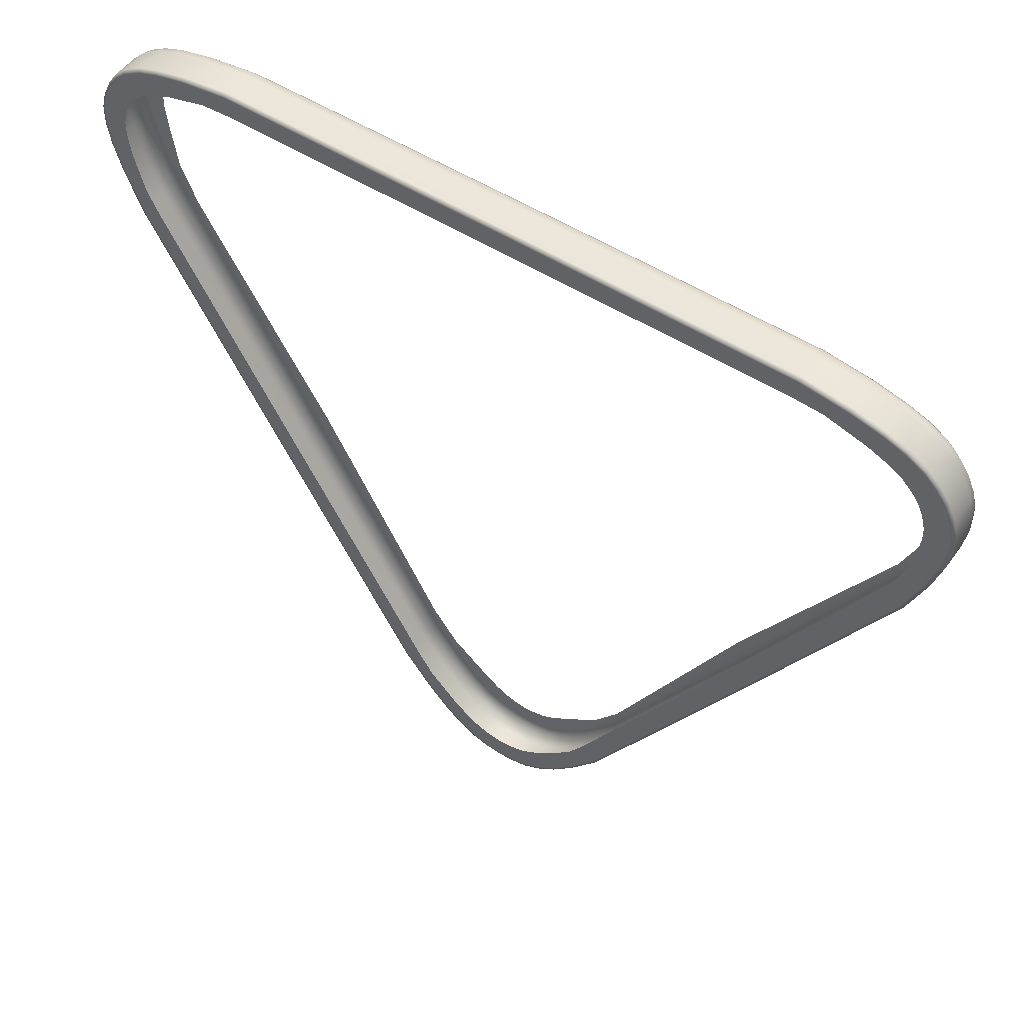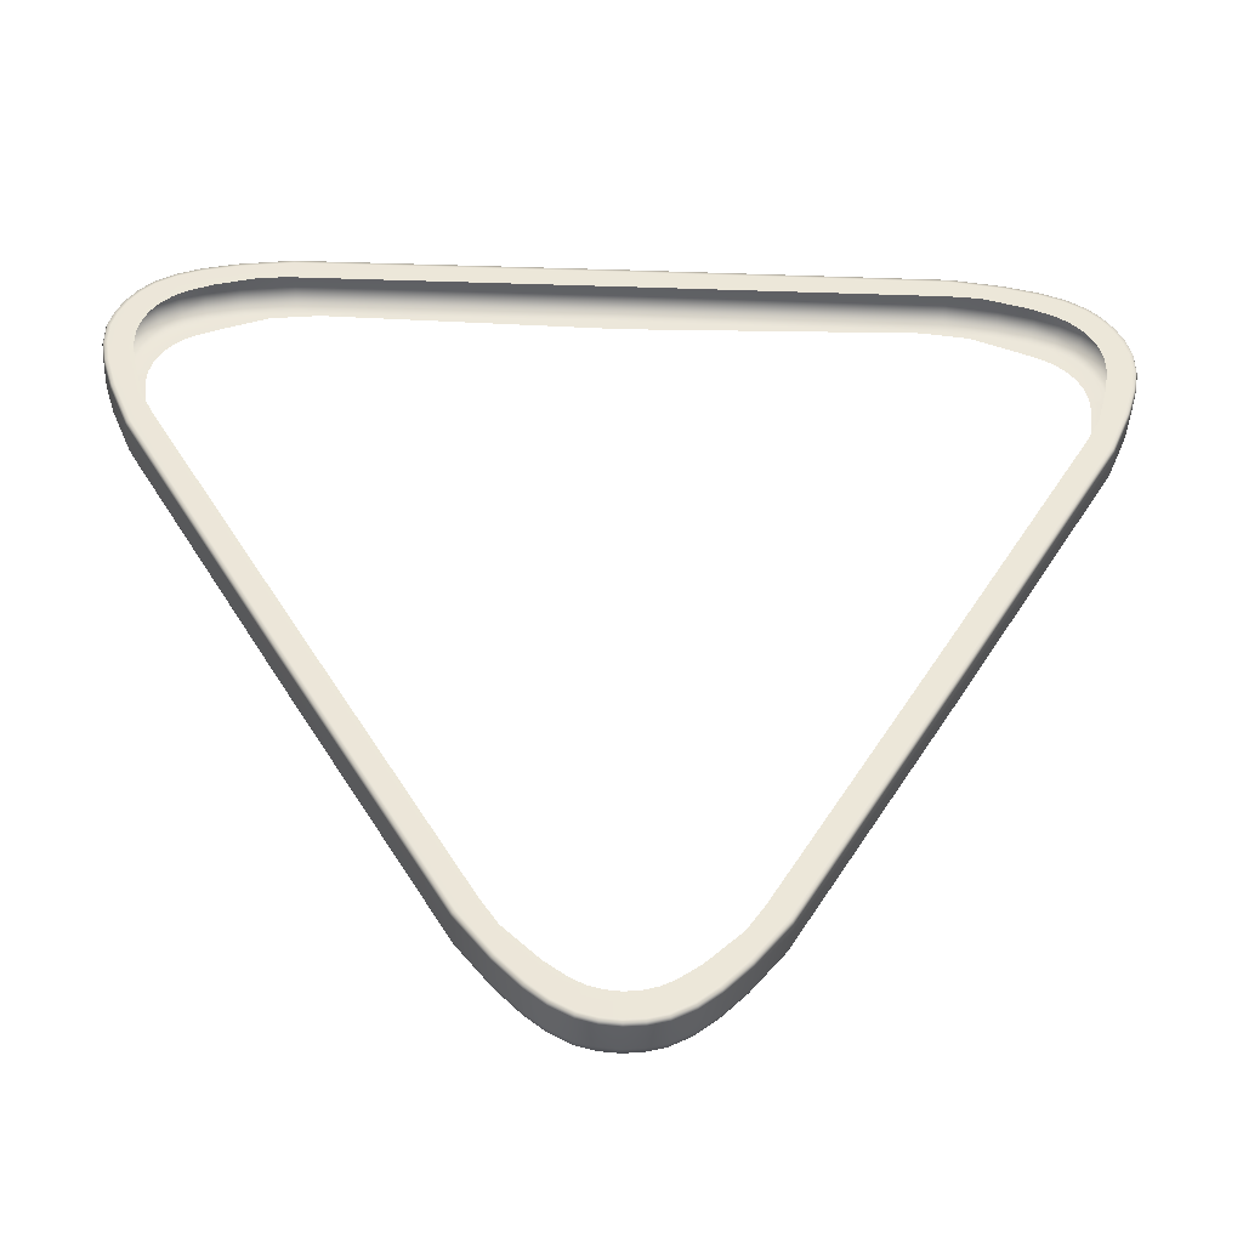
<metadata>
{"format":"obj","ext":"obj","renderer":"f3d","projection":"perspective","resolution":1024,"background":"white","views":[{"elev":51.9,"azim":-145.4,"up":"+Z"},{"elev":-43.0,"azim":177.8,"up":"+Z"}]}
</metadata>
<code>
g ENV_EGG_LevelBase
v 21.47 -2.64 -12.39
v 31.71 -2.64 8.592
v 20.08 -2.64 -11.59
v 33.15 -2.64 7.962
v 33.41 -2.671 7.848
v 21.71 -2.671 -12.53
v 34.61 -2.64 11.56
v 32.74 -2.64 10.65
v 33.61 -2.64 14.03
v 33.51 -2.948 7.802
v 21.81 -2.948 -12.59
v 33.51 -5.103 7.802
v 21.81 -5.103 -12.59
v 21.65 -5.789 -12.5
v 34.87 -2.671 11.46
v 34.97 -2.948 11.41
v 35.34 -2.64 14.07
v 33.83 -2.64 15.88
v 35.61 -2.671 13.99
v 35.64 -2.64 15.84
v 33.8 -2.64 17.05
v 33.34 -5.789 7.866
v 21.21 -6.292 -12.25
v 35.72 -2.948 13.95
v 35.91 -2.671 15.82
v 35.6 -2.64 17.54
v 33.51 -2.64 18.2
v 36.03 -2.948 15.81
v 35.72 -5.103 13.95
v 34.97 -5.103 11.41
v 35.88 -2.671 17.58
v 35.26 -2.64 18.84
v 33.09 -2.64 19.1
v 34.8 -5.789 11.47
v 35.99 -2.948 17.59
v 35.52 -2.671 18.93
v 35.63 -2.948 18.97
v 35.99 -5.103 17.59
v 35.54 -5.789 14
v 36.03 -5.103 15.81
v 35.85 -5.789 15.83
v 35.81 -5.789 17.57
v 34.94 -2.671 20.17
v 35.04 -2.948 20.23
v 34.7 -2.64 20.04
v 33.94 -2.64 21.12
v 32.51 -2.64 19.92
v 34.16 -2.671 21.29
v 32.99 -2.64 22.06
v 31.67 -2.64 20.75
v 31.54 -2.64 22.94
v 30.67 -2.64 21.36
v 33.16 -2.671 22.28
v 34.25 -2.948 21.37
v 35.04 -5.103 20.23
v 29.86 -2.64 23.57
v 28.96 -2.64 22.09
v 31.66 -2.671 23.19
v 27.32 -2.64 24.19
v 25.6 -2.64 23.03
v 23.3 -2.64 23.16
v 35.63 -5.103 18.97
v 35.46 -5.789 18.91
v 34.88 -5.789 20.14
v 33.23 -2.948 22.38
v 29.92 -2.671 23.85
v 34.25 -5.103 21.37
v 31.71 -2.948 23.3
v 33.23 -5.103 22.38
v 34.1 -5.789 21.25
v 34.45 -6.292 19.89
v 34.98 -6.292 18.74
v 35.31 -6.292 17.5
v 35.34 -6.292 15.86
v 35.05 -6.292 14.13
v 34.32 -6.292 11.63
v 32.87 -6.292 8.039
v 32.23 -6.477 8.274
v 20.62 -6.477 -11.9
v 19.9 -6.477 -11.49
v 31.2 -6.477 7.061
v 32.59 -6.477 10.35
v 33.67 -6.477 11.85
v 33.14 -6.477 14.02
v 34.39 -6.477 14.3
v 34.65 -6.477 15.91
v 33.35 -6.477 15.89
v 33.31 -6.477 16.92
v 34.62 -6.477 17.4
v 34.33 -6.477 18.5
v 33.03 -6.477 18.02
v 32.65 -6.477 18.85
v 33.85 -6.477 19.54
v 33.19 -6.477 20.48
v 32.13 -6.477 19.6
v 31.31 -6.477 20.39
v 33.72 -6.292 20.93
v 33.12 -5.789 22.23
v 32.81 -6.292 21.83
v 32.38 -6.477 21.29
v 31.71 -5.103 23.3
v 31.11 -6.477 22.05
v 30.44 -6.477 20.93
v 28.71 -6.477 21.69
v 31.63 -5.789 23.13
v 31.41 -6.292 22.68
v 29.94 -5.103 23.96
v 29.89 -5.789 23.78
v 29.76 -6.292 23.3
v 29.58 -6.477 22.63
v 27.1 -6.477 23.24
v 25.26 -6.477 23.05
v 27.23 -6.292 23.91
v 27.33 -5.789 24.4
v 23.28 -6.477 23.77
v 21.71 -6.477 23.49
v -6.104e-05 -6.477 22.98
v -6.104e-05 -6.477 23.81
v -6.104e-05 -6.292 24.5
v 23.4 -6.292 24.45
v 23.48 -5.789 24.94
v 23.51 -5.103 25.12
v -6.104e-05 -5.789 25
v -6.104e-05 -5.103 25.18
v -6.104e-05 -2.948 25.18
v 27.37 -5.103 24.58
v 23.51 -2.948 25.12
v -6.104e-05 -2.671 25.07
v 27.37 -2.948 24.58
v 23.5 -2.671 25.01
v -6.104e-05 -2.64 24.79
v 29.94 -2.948 23.96
v 27.36 -2.671 24.47
v 23.47 -2.64 24.73
v -6.104e-05 -2.64 23.19
v -6.104e-05 -2.64 24.79
v -23.29 -2.64 23.16
v -6.104e-05 -2.64 23.19
v -23.47 -2.64 24.73
v -23.5 -2.671 25.01
v -6.104e-05 -2.671 25.07
v -27.32 -2.64 24.19
v -25.59 -2.64 23.03
v -28.96 -2.64 22.09
v -23.51 -2.948 25.12
v -6.104e-05 -2.948 25.18
v -23.51 -5.103 25.12
v -6.104e-05 -5.103 25.18
v -6.104e-05 -5.789 25
v -27.36 -2.671 24.47
v -27.37 -2.948 24.58
v -29.86 -2.64 23.57
v -30.67 -2.64 21.36
v -29.92 -2.671 23.85
v -31.54 -2.64 22.94
v -31.67 -2.64 20.75
v -23.48 -5.789 24.94
v -6.104e-05 -6.292 24.5
v -29.94 -2.948 23.96
v -31.66 -2.671 23.19
v -32.99 -2.64 22.06
v -32.51 -2.64 19.92
v -31.71 -2.948 23.3
v -29.94 -5.103 23.96
v -27.37 -5.103 24.58
v -33.16 -2.671 22.28
v -33.94 -2.64 21.12
v -33.09 -2.64 19.1
v -27.33 -5.789 24.4
v -33.23 -2.948 22.38
v -34.16 -2.671 21.29
v -34.25 -2.948 21.37
v -33.23 -5.103 22.38
v -29.89 -5.789 23.78
v -31.71 -5.103 23.3
v -31.63 -5.789 23.13
v -33.12 -5.789 22.23
v -34.94 -2.671 20.17
v -35.04 -2.948 20.23
v -34.7 -2.64 20.04
v -35.26 -2.64 18.84
v -33.51 -2.64 18.2
v -35.52 -2.671 18.93
v -35.6 -2.64 17.54
v -33.8 -2.64 17.05
v -35.64 -2.64 15.84
v -33.83 -2.64 15.88
v -35.88 -2.671 17.58
v -35.63 -2.948 18.97
v -35.04 -5.103 20.23
v -35.34 -2.64 14.07
v -33.61 -2.64 14.03
v -35.91 -2.671 15.82
v -34.61 -2.64 11.56
v -32.74 -2.64 10.65
v -31.71 -2.64 8.592
v -34.25 -5.103 21.37
v -34.1 -5.789 21.25
v -34.88 -5.789 20.14
v -35.99 -2.948 17.59
v -35.61 -2.671 13.99
v -35.63 -5.103 18.97
v -36.03 -2.948 15.81
v -35.99 -5.103 17.59
v -35.46 -5.789 18.91
v -34.45 -6.292 19.89
v -33.72 -6.292 20.93
v -32.81 -6.292 21.83
v -31.41 -6.292 22.68
v -29.76 -6.292 23.3
v -27.23 -6.292 23.91
v -23.4 -6.292 24.45
v -23.28 -6.477 23.77
v -6.104e-05 -6.477 23.81
v -6.104e-05 -6.477 22.98
v -21.71 -6.477 23.49
v -25.26 -6.477 23.05
v -27.1 -6.477 23.24
v -28.71 -6.477 21.69
v -29.58 -6.477 22.63
v -31.11 -6.477 22.05
v -30.44 -6.477 20.93
v -31.31 -6.477 20.39
v -32.38 -6.477 21.29
v -33.19 -6.477 20.48
v -32.13 -6.477 19.6
v -32.65 -6.477 18.85
v -33.85 -6.477 19.54
v -34.33 -6.477 18.5
v -33.03 -6.477 18.02
v -33.31 -6.477 16.92
v -34.98 -6.292 18.74
v -35.81 -5.789 17.57
v -35.31 -6.292 17.5
v -34.62 -6.477 17.4
v -36.03 -5.103 15.81
v -34.65 -6.477 15.91
v -33.35 -6.477 15.89
v -33.14 -6.477 14.02
v -35.85 -5.789 15.83
v -35.34 -6.292 15.86
v -35.72 -5.103 13.95
v -35.54 -5.789 14
v -35.06 -6.292 14.13
v -34.39 -6.477 14.3
v -33.67 -6.477 11.85
v -32.59 -6.477 10.35
v -34.32 -6.292 11.63
v -34.8 -5.789 11.47
v -32.23 -6.477 8.274
v -31.2 -6.477 7.061
v -19.9 -6.477 -11.49
v -20.62 -6.477 -11.9
v -21.21 -6.292 -12.25
v -32.87 -6.292 8.039
v -33.34 -5.789 7.866
v -33.51 -5.103 7.802
v -21.65 -5.789 -12.5
v -21.81 -5.103 -12.59
v -21.81 -2.948 -12.59
v -34.97 -5.103 11.41
v -33.51 -2.948 7.802
v -21.71 -2.671 -12.53
v -34.97 -2.948 11.41
v -33.41 -2.671 7.848
v -21.47 -2.64 -12.39
v -35.72 -2.948 13.95
v -34.87 -2.671 11.46
v -33.15 -2.64 7.962
v -20.08 -2.64 -11.59
v -21.47 -2.64 -12.39
v -8.412 -2.64 -31.76
v -20.08 -2.64 -11.59
v -9.681 -2.64 -32.69
v -9.906 -2.671 -32.86
v -21.71 -2.671 -12.53
v -7.291 -2.64 -35.76
v -7.147 -2.64 -33.68
v -4.657 -2.64 -36.12
v -10 -2.948 -32.92
v -21.81 -2.948 -12.59
v -10 -5.103 -32.92
v -21.81 -5.103 -12.59
v -21.65 -5.789 -12.5
v -7.512 -2.671 -35.93
v -7.604 -2.948 -35.99
v -5.486 -2.64 -37.64
v -3.163 -2.64 -37.24
v -5.694 -2.671 -37.83
v -4.099 -2.64 -38.78
v -2.136 -2.64 -37.8
v -9.858 -5.789 -32.81
v -21.21 -6.292 -12.25
v -5.78 -2.948 -37.91
v -4.256 -2.671 -39.01
v -2.613 -2.64 -39.6
v -0.9934 -2.64 -38.12
v -4.321 -2.948 -39.11
v -5.78 -5.103 -37.91
v -7.604 -5.103 -35.99
v -2.719 -2.671 -39.86
v -1.314 -2.64 -39.95
v -6.104e-05 -2.64 -38.2
v -7.467 -5.789 -35.87
v -2.763 -2.948 -39.97
v -1.363 -2.671 -40.23
v -1.383 -2.948 -40.34
v -2.763 -5.103 -39.97
v -5.649 -5.789 -37.78
v -4.321 -5.103 -39.11
v -4.217 -5.789 -38.96
v -2.693 -5.789 -39.8
v -6.104e-05 -2.671 -40.35
v -6.104e-05 -2.948 -40.46
v -6.104e-05 -2.64 -40.07
v 1.314 -2.64 -39.95
v 0.9944 -2.64 -38.12
v 1.363 -2.671 -40.23
v 2.615 -2.64 -39.6
v 2.136 -2.64 -37.8
v 4.099 -2.64 -38.78
v 3.163 -2.64 -37.24
v 2.72 -2.671 -39.86
v 1.384 -2.948 -40.34
v -6.104e-05 -5.103 -40.46
v 5.486 -2.64 -37.64
v 4.657 -2.64 -36.12
v 4.256 -2.671 -39.01
v 7.29 -2.64 -35.76
v 7.147 -2.64 -33.68
v 8.412 -2.64 -31.76
v -1.383 -5.103 -40.34
v -1.352 -5.789 -40.16
v -6.104e-05 -5.789 -40.28
v 2.763 -2.948 -39.97
v 5.694 -2.671 -37.83
v 1.384 -5.103 -40.34
v 4.321 -2.948 -39.11
v 2.763 -5.103 -39.97
v 1.352 -5.789 -40.16
v -6.104e-05 -6.292 -39.77
v -1.263 -6.292 -39.66
v -2.503 -6.292 -39.33
v -3.934 -6.292 -38.54
v -5.295 -6.292 -37.42
v -7.09 -6.292 -35.54
v -9.473 -6.292 -32.48
v -8.947 -6.477 -32.05
v -20.62 -6.477 -11.9
v -19.9 -6.477 -11.49
v -9.486 -6.477 -30.55
v -7.33 -6.477 -33.4
v -6.575 -6.477 -35.08
v -4.433 -6.477 -35.71
v -4.81 -6.477 -36.93
v -3.547 -6.477 -37.97
v -2.91 -6.477 -36.82
v -2.007 -6.477 -37.31
v -2.243 -6.477 -38.69
v -1.142 -6.477 -38.98
v -0.907 -6.477 -37.62
v -6.104e-05 -6.477 -37.7
v -6.104e-05 -6.477 -39.08
v 1.141 -6.477 -38.98
v 0.9069 -6.477 -37.62
v 2.008 -6.477 -37.31
v 1.263 -6.292 -39.66
v 2.693 -5.789 -39.8
v 2.502 -6.292 -39.33
v 2.243 -6.477 -38.69
v 4.321 -5.103 -39.11
v 3.547 -6.477 -37.97
v 2.91 -6.477 -36.82
v 4.433 -6.477 -35.71
v 4.217 -5.789 -38.96
v 3.933 -6.292 -38.54
v 5.78 -5.103 -37.91
v 5.65 -5.789 -37.78
v 5.294 -6.292 -37.42
v 4.81 -6.477 -36.93
v 6.575 -6.477 -35.08
v 7.33 -6.477 -33.4
v 7.09 -6.292 -35.54
v 7.467 -5.789 -35.87
v 8.947 -6.477 -32.05
v 9.486 -6.477 -30.55
v 19.9 -6.477 -11.49
v 20.62 -6.477 -11.9
v 21.21 -6.292 -12.25
v 9.473 -6.292 -32.48
v 9.858 -5.789 -32.81
v 9.999 -5.103 -32.92
v 21.65 -5.789 -12.5
v 21.81 -5.103 -12.59
v 21.81 -2.948 -12.59
v 7.604 -5.103 -35.99
v 9.999 -2.948 -32.92
v 21.71 -2.671 -12.53
v 7.604 -2.948 -35.99
v 9.906 -2.671 -32.86
v 21.47 -2.64 -12.39
v 5.78 -2.948 -37.91
v 7.512 -2.671 -35.93
v 9.682 -2.64 -32.69
v 20.08 -2.64 -11.59
g ENV_EGG_LevelBase_0
f 3 2 1
f 2 4 1
f 4 5 1
f 5 6 1
f 7 4 2
f 8 7 2
f 7 8 9
f 5 10 6
f 10 11 6
f 11 10 12
f 13 11 12
f 13 12 14
f 15 5 4
f 7 15 4
f 16 10 5
f 12 10 16
f 15 16 5
f 17 7 9
f 17 9 18
f 19 15 7
f 17 19 7
f 20 17 18
f 20 18 21
f 12 22 14
f 14 22 23
f 24 16 15
f 19 24 15
f 19 17 25
f 17 20 25
f 26 20 21
f 26 21 27
f 24 19 28
f 19 25 28
f 24 29 16
f 29 24 28
f 30 12 16
f 29 30 16
f 31 25 20
f 26 31 20
f 32 26 27
f 32 27 33
f 30 34 12
f 34 22 12
f 35 28 25
f 31 35 25
f 31 26 36
f 26 32 36
f 35 31 37
f 31 36 37
f 35 38 28
f 38 35 37
f 39 34 30
f 29 39 30
f 40 29 28
f 38 40 28
f 29 40 41
f 39 29 41
f 38 42 40
f 42 41 40
f 43 36 32
f 44 37 36
f 43 44 36
f 45 43 32
f 45 32 33
f 46 45 33
f 43 45 46
f 47 46 33
f 48 43 46
f 44 43 48
f 49 46 47
f 46 49 48
f 50 49 47
f 51 49 50
f 52 51 50
f 49 53 48
f 53 49 51
f 54 44 48
f 48 53 54
f 44 55 37
f 55 44 54
f 56 51 52
f 57 56 52
f 58 53 51
f 51 56 58
f 59 56 57
f 60 59 57
f 59 60 61
f 55 62 37
f 62 38 37
f 38 62 63
f 42 38 63
f 55 64 62
f 64 63 62
f 65 53 58
f 53 65 54
f 56 66 58
f 66 56 59
f 67 55 54
f 64 55 67
f 68 65 58
f 58 66 68
f 65 69 54
f 69 67 54
f 69 65 68
f 70 64 67
f 67 69 70
f 64 71 63
f 71 64 70
f 71 72 63
f 42 63 72
f 73 42 72
f 42 73 41
f 73 74 41
f 39 41 74
f 75 39 74
f 39 75 34
f 75 76 34
f 34 76 22
f 76 77 22
f 22 77 23
f 23 77 78
f 79 23 78
f 79 78 80
f 78 81 80
f 82 81 78
f 78 77 83
f 83 82 78
f 77 76 83
f 84 82 83
f 85 83 76
f 75 85 76
f 85 84 83
f 85 75 86
f 84 85 86
f 87 84 86
f 75 74 86
f 88 87 86
f 89 86 74
f 89 88 86
f 73 89 74
f 88 89 90
f 89 73 90
f 91 88 90
f 73 72 90
f 92 91 90
f 93 90 72
f 93 92 90
f 71 93 72
f 92 93 94
f 95 92 94
f 96 95 94
f 93 71 97
f 94 93 97
f 97 71 70
f 70 98 97
f 69 98 70
f 97 99 94
f 98 99 97
f 100 96 94
f 99 100 94
f 98 69 101
f 101 69 68
f 96 100 102
f 103 96 102
f 104 103 102
f 99 98 105
f 105 98 101
f 100 99 106
f 102 100 106
f 106 99 105
f 107 101 68
f 101 107 105
f 105 108 106
f 107 108 105
f 106 109 102
f 108 109 106
f 110 104 102
f 109 110 102
f 104 110 111
f 112 104 111
f 110 109 113
f 111 110 113
f 109 108 114
f 113 109 114
f 112 111 115
f 116 112 115
f 116 115 117
f 115 118 117
f 119 118 115
f 120 115 111
f 113 120 111
f 120 119 115
f 120 113 121
f 120 121 119
f 113 114 121
f 121 114 122
f 121 123 119
f 121 122 123
f 122 124 123
f 125 124 122
f 114 126 122
f 114 108 126
f 108 107 126
f 127 125 122
f 125 127 128
f 122 126 129
f 126 107 129
f 127 122 129
f 127 130 128
f 127 129 130
f 128 130 131
f 107 132 129
f 132 107 68
f 66 132 68
f 129 132 133
f 132 66 133
f 129 133 130
f 133 66 59
f 130 133 134
f 133 59 134
f 130 134 131
f 134 59 61
f 134 61 131
f 61 135 131
f 138 137 136
f 137 139 136
f 139 140 136
f 140 141 136
f 142 139 137
f 143 142 137
f 142 143 144
f 140 145 141
f 145 146 141
f 146 145 147
f 148 146 147
f 148 147 149
f 150 140 139
f 142 150 139
f 151 145 140
f 147 145 151
f 150 151 140
f 152 142 144
f 152 144 153
f 154 150 142
f 152 154 142
f 155 152 153
f 155 153 156
f 147 157 149
f 149 157 158
f 159 151 150
f 154 159 150
f 154 152 160
f 152 155 160
f 161 155 156
f 161 156 162
f 159 154 163
f 154 160 163
f 159 164 151
f 164 159 163
f 165 147 151
f 164 165 151
f 166 160 155
f 161 166 155
f 167 161 162
f 167 162 168
f 165 169 147
f 169 157 147
f 170 163 160
f 166 170 160
f 166 161 171
f 161 167 171
f 170 166 172
f 166 171 172
f 170 173 163
f 173 170 172
f 174 169 165
f 164 174 165
f 175 164 163
f 173 175 163
f 164 175 176
f 174 164 176
f 173 177 175
f 177 176 175
f 178 171 167
f 179 172 171
f 178 179 171
f 180 178 167
f 180 167 168
f 181 180 168
f 178 180 181
f 182 181 168
f 183 178 181
f 179 178 183
f 184 181 182
f 181 184 183
f 185 184 182
f 186 184 185
f 187 186 185
f 184 188 183
f 188 184 186
f 189 179 183
f 183 188 189
f 179 190 172
f 190 179 189
f 191 186 187
f 192 191 187
f 193 188 186
f 186 191 193
f 194 191 192
f 195 194 192
f 194 195 196
f 190 197 172
f 197 173 172
f 173 197 198
f 177 173 198
f 190 199 197
f 199 198 197
f 200 188 193
f 188 200 189
f 191 201 193
f 201 191 194
f 202 190 189
f 199 190 202
f 203 200 193
f 193 201 203
f 200 204 189
f 204 202 189
f 204 200 203
f 205 199 202
f 202 204 205
f 199 206 198
f 206 199 205
f 206 207 198
f 177 198 207
f 208 177 207
f 177 208 176
f 208 209 176
f 174 176 209
f 210 174 209
f 174 210 169
f 210 211 169
f 169 211 157
f 211 212 157
f 157 212 158
f 158 212 213
f 214 158 213
f 214 213 215
f 213 216 215
f 217 216 213
f 213 212 218
f 218 217 213
f 212 211 218
f 219 217 218
f 220 218 211
f 210 220 211
f 220 219 218
f 220 210 221
f 219 220 221
f 222 219 221
f 210 209 221
f 223 222 221
f 224 221 209
f 224 223 221
f 208 224 209
f 223 224 225
f 224 208 225
f 226 223 225
f 208 207 225
f 227 226 225
f 228 225 207
f 228 227 225
f 206 228 207
f 227 228 229
f 230 227 229
f 231 230 229
f 228 206 232
f 229 228 232
f 232 206 205
f 205 233 232
f 204 233 205
f 232 234 229
f 233 234 232
f 235 231 229
f 234 235 229
f 233 204 236
f 236 204 203
f 231 235 237
f 238 231 237
f 239 238 237
f 234 233 240
f 240 233 236
f 235 234 241
f 237 235 241
f 241 234 240
f 242 236 203
f 236 242 240
f 240 243 241
f 242 243 240
f 241 244 237
f 243 244 241
f 245 239 237
f 244 245 237
f 239 245 246
f 247 239 246
f 245 244 248
f 246 245 248
f 244 243 249
f 248 244 249
f 247 246 250
f 251 247 250
f 251 250 252
f 250 253 252
f 254 253 250
f 255 250 246
f 248 255 246
f 255 254 250
f 255 248 256
f 255 256 254
f 248 249 256
f 256 249 257
f 256 258 254
f 256 257 258
f 257 259 258
f 260 259 257
f 249 261 257
f 249 243 261
f 243 242 261
f 262 260 257
f 260 262 263
f 257 261 264
f 261 242 264
f 262 257 264
f 262 265 263
f 262 264 265
f 263 265 266
f 242 267 264
f 267 242 203
f 201 267 203
f 264 267 268
f 267 201 268
f 264 268 265
f 268 201 194
f 265 268 269
f 268 194 269
f 265 269 266
f 269 194 196
f 269 196 266
f 196 270 266
f 273 272 271
f 272 274 271
f 274 275 271
f 275 276 271
f 277 274 272
f 278 277 272
f 277 278 279
f 275 280 276
f 280 281 276
f 281 280 282
f 283 281 282
f 283 282 284
f 285 275 274
f 277 285 274
f 286 280 275
f 282 280 286
f 285 286 275
f 287 277 279
f 287 279 288
f 289 285 277
f 287 289 277
f 290 287 288
f 290 288 291
f 282 292 284
f 284 292 293
f 294 286 285
f 289 294 285
f 289 287 295
f 287 290 295
f 296 290 291
f 296 291 297
f 294 289 298
f 289 295 298
f 294 299 286
f 299 294 298
f 300 282 286
f 299 300 286
f 301 295 290
f 296 301 290
f 302 296 297
f 302 297 303
f 300 304 282
f 304 292 282
f 305 298 295
f 301 305 295
f 301 296 306
f 296 302 306
f 305 301 307
f 301 306 307
f 305 308 298
f 308 305 307
f 309 304 300
f 299 309 300
f 310 299 298
f 308 310 298
f 299 310 311
f 309 299 311
f 308 312 310
f 312 311 310
f 313 306 302
f 314 307 306
f 313 314 306
f 315 313 302
f 315 302 303
f 316 315 303
f 313 315 316
f 317 316 303
f 318 313 316
f 314 313 318
f 319 316 317
f 316 319 318
f 320 319 317
f 321 319 320
f 322 321 320
f 319 323 318
f 323 319 321
f 324 314 318
f 318 323 324
f 314 325 307
f 325 314 324
f 326 321 322
f 327 326 322
f 328 323 321
f 321 326 328
f 329 326 327
f 330 329 327
f 329 330 331
f 325 332 307
f 332 308 307
f 308 332 333
f 312 308 333
f 325 334 332
f 334 333 332
f 335 323 328
f 323 335 324
f 326 336 328
f 336 326 329
f 337 325 324
f 334 325 337
f 338 335 328
f 328 336 338
f 335 339 324
f 339 337 324
f 339 335 338
f 340 334 337
f 337 339 340
f 334 341 333
f 341 334 340
f 341 342 333
f 312 333 342
f 343 312 342
f 312 343 311
f 343 344 311
f 309 311 344
f 345 309 344
f 309 345 304
f 345 346 304
f 304 346 292
f 346 347 292
f 292 347 293
f 293 347 348
f 349 293 348
f 349 348 350
f 348 351 350
f 352 351 348
f 348 347 353
f 353 352 348
f 347 346 353
f 354 352 353
f 355 353 346
f 345 355 346
f 355 354 353
f 355 345 356
f 354 355 356
f 357 354 356
f 345 344 356
f 358 357 356
f 359 356 344
f 359 358 356
f 343 359 344
f 358 359 360
f 359 343 360
f 361 358 360
f 343 342 360
f 362 361 360
f 363 360 342
f 363 362 360
f 341 363 342
f 362 363 364
f 365 362 364
f 366 365 364
f 363 341 367
f 364 363 367
f 367 341 340
f 340 368 367
f 339 368 340
f 367 369 364
f 368 369 367
f 370 366 364
f 369 370 364
f 368 339 371
f 371 339 338
f 366 370 372
f 373 366 372
f 374 373 372
f 369 368 375
f 375 368 371
f 370 369 376
f 372 370 376
f 376 369 375
f 377 371 338
f 371 377 375
f 375 378 376
f 377 378 375
f 376 379 372
f 378 379 376
f 380 374 372
f 379 380 372
f 374 380 381
f 382 374 381
f 380 379 383
f 381 380 383
f 379 378 384
f 383 379 384
f 382 381 385
f 386 382 385
f 386 385 387
f 385 388 387
f 389 388 385
f 390 385 381
f 383 390 381
f 390 389 385
f 390 383 391
f 390 391 389
f 383 384 391
f 391 384 392
f 391 393 389
f 391 392 393
f 392 394 393
f 395 394 392
f 384 396 392
f 384 378 396
f 378 377 396
f 397 395 392
f 395 397 398
f 392 396 399
f 396 377 399
f 397 392 399
f 397 400 398
f 397 399 400
f 398 400 401
f 377 402 399
f 402 377 338
f 336 402 338
f 399 402 403
f 402 336 403
f 399 403 400
f 403 336 329
f 400 403 404
f 403 329 404
f 400 404 401
f 404 329 331
f 404 331 401
f 331 405 401

</code>
